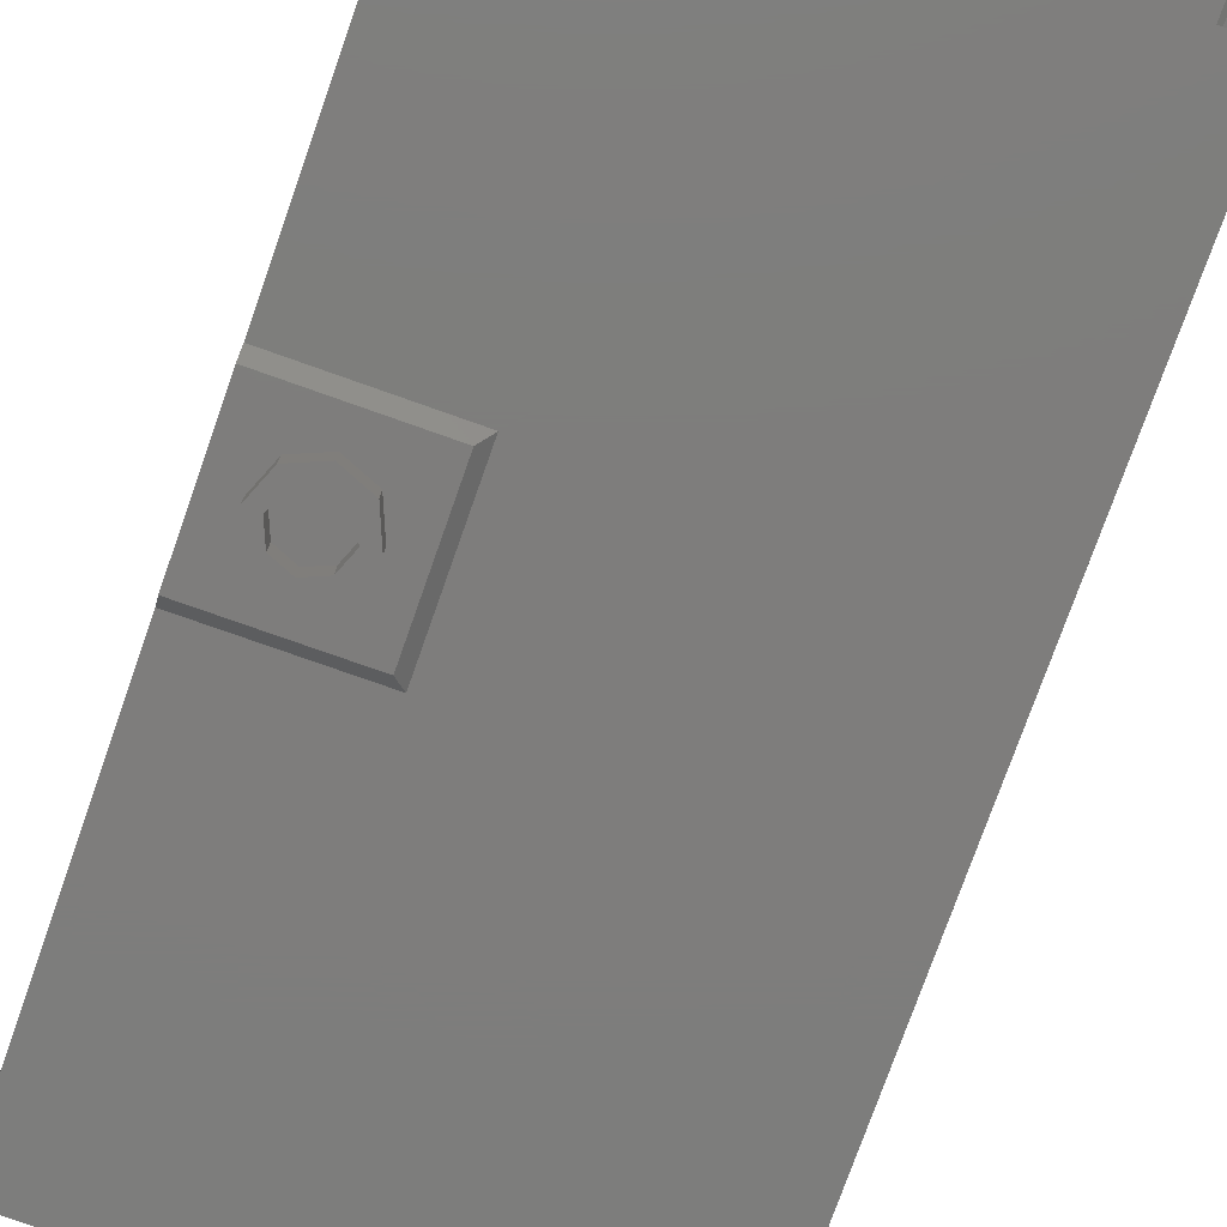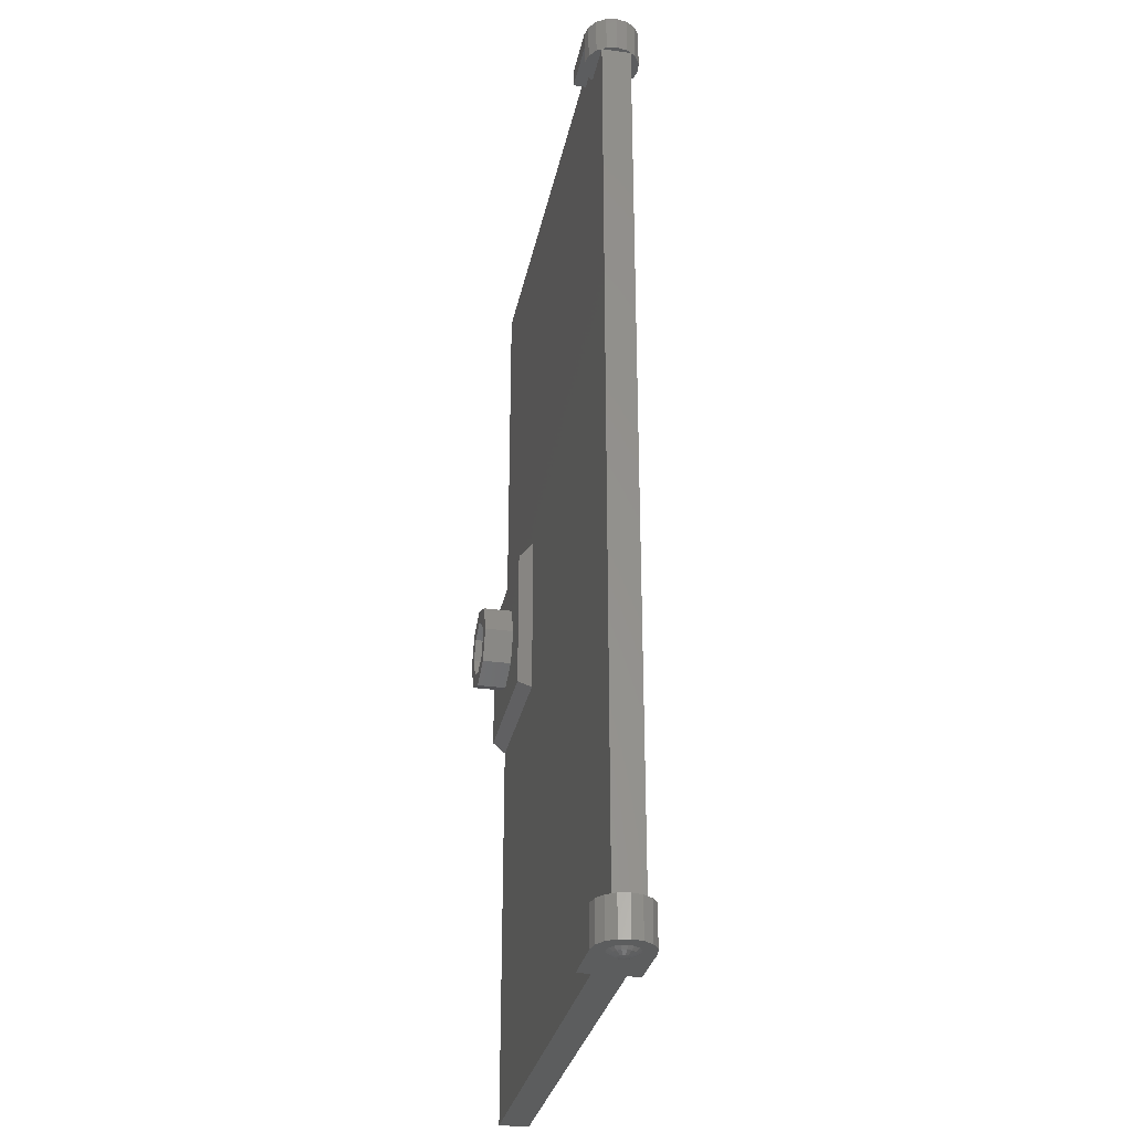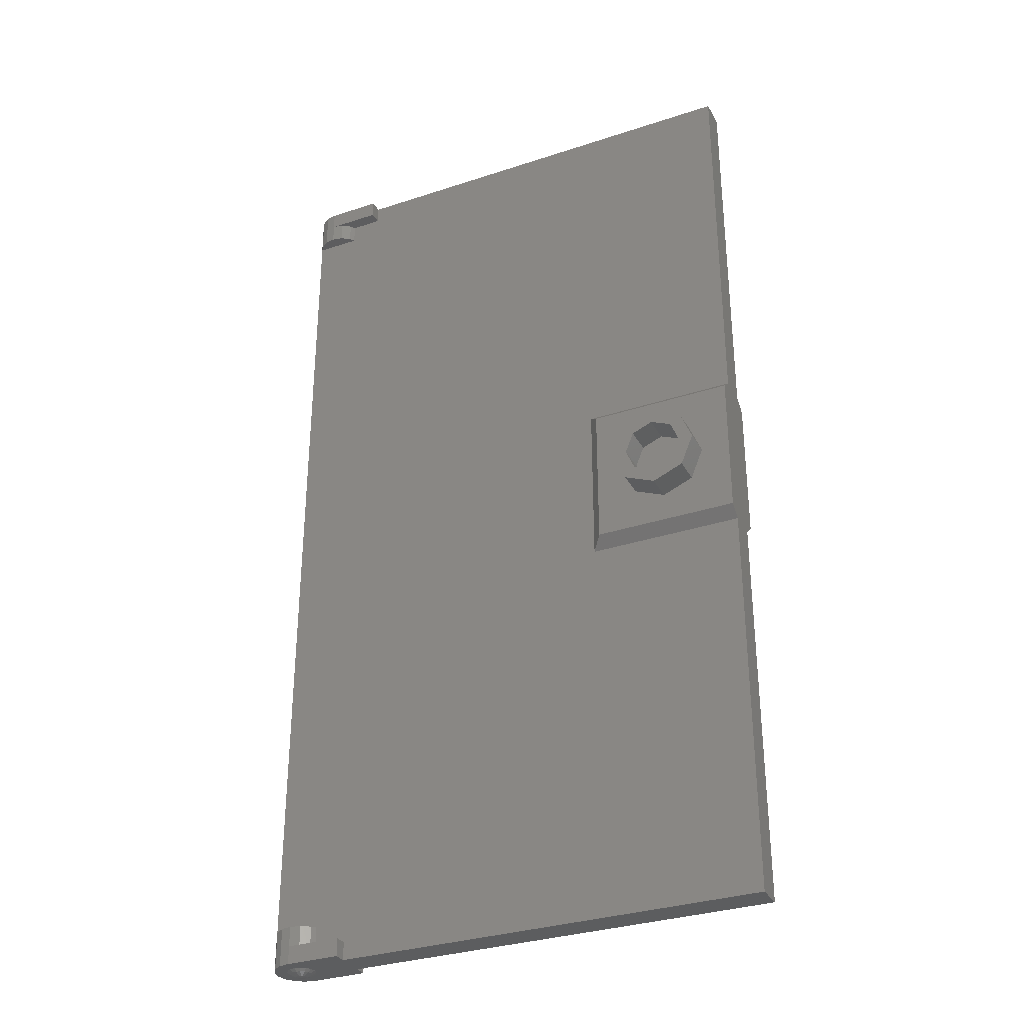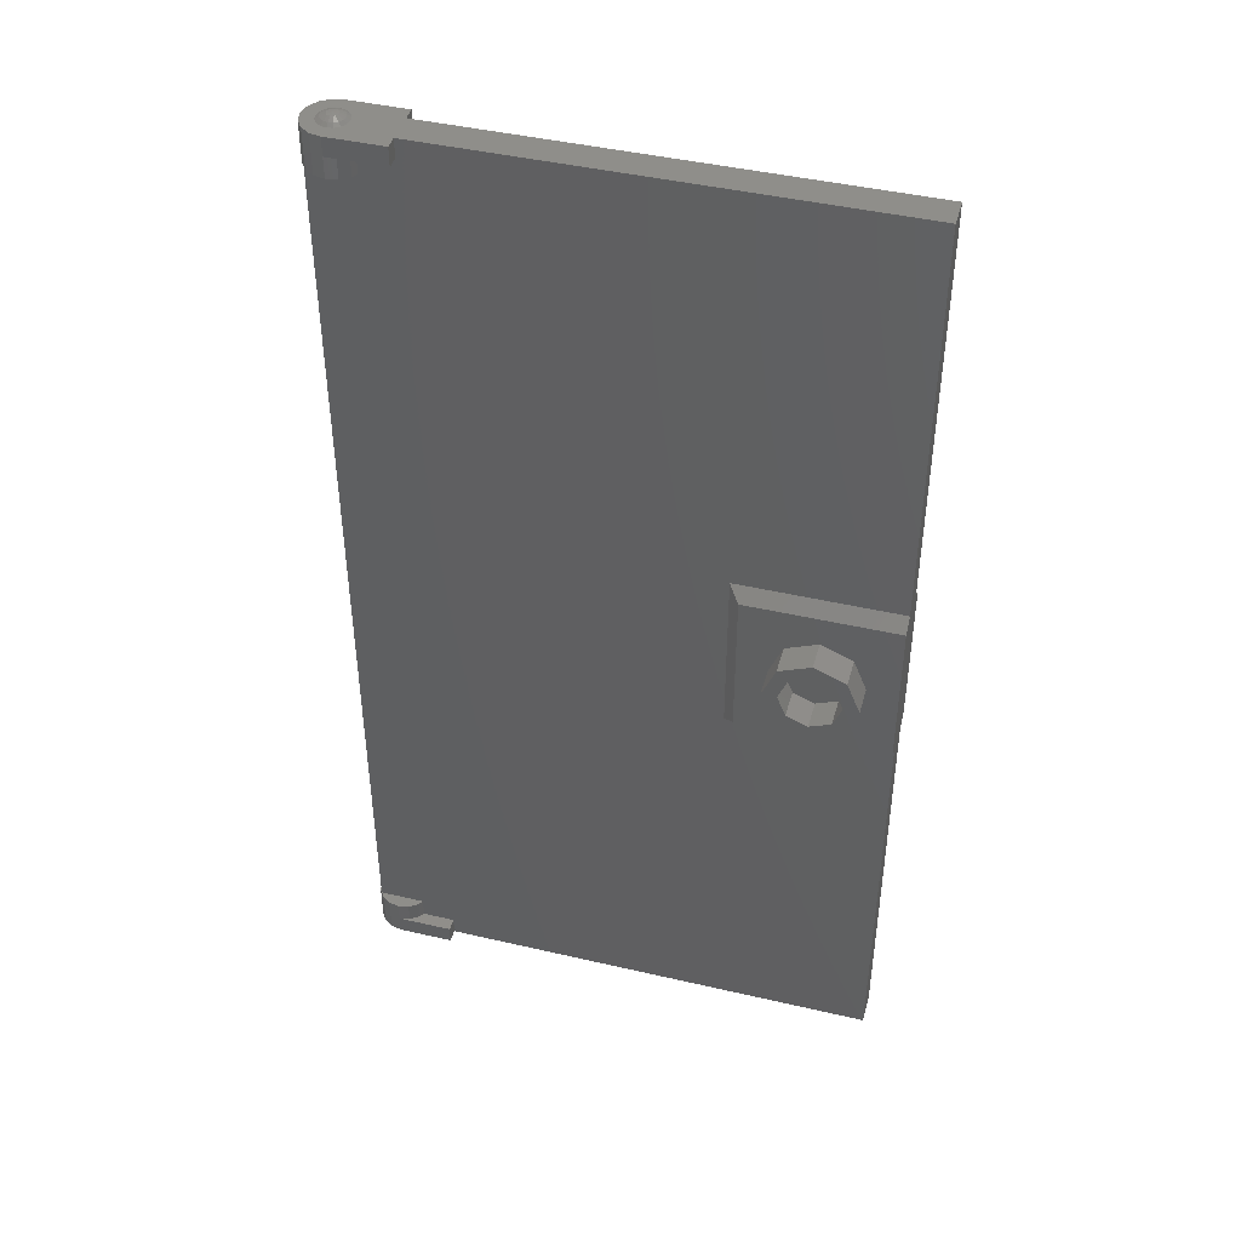
<metadata>
{"format":"stl","ext":"stl","renderer":"f3d","projection":"perspective","resolution":1024,"background":"white","views":[{"elev":-77.1,"azim":160.5,"up":"+Z"},{"elev":-30.4,"azim":-101.3,"up":"+Y"},{"elev":-32.2,"azim":24.8,"up":"+Y"},{"elev":43.9,"azim":15.3,"up":"+Y"}]}
</metadata>
<code>
# stl→obj: 306 verts, 536 faces
v 0 0.16 0.15
v 0 0.16 0.12
v 0.3 0.16 0.15
v 0.3 0.16 -0.08
v 0.3 0.16 0.08
v 0.08 0.16 0
v 0.3 0.16 -0.15
v 0 0.16 -0.12
v 0 0.16 -0.15
v 0.1235 0.26 -0.08
v 0.3 0.26 -0.08
v 0.3 0.26 -0.15
v 0.3 0.26 0.15
v 0.3 0.26 0.08
v 0.1235 0.26 0.08
v 0.08 0.16 -0
v 0.07391 0.16 -0.03061
v 0.08 0.16 -0.08
v 0.05657 0.16 -0.05657
v 0.03061 0.16 -0.07391
v -0 0.16 -0.08
v 0 0.16 0.08
v 0.03061 0.16 0.07391
v 0.08 0.16 0.08
v 0.05657 0.16 0.05657
v 0.07391 0.16 0.03061
v 0 0.26 -0.15
v 0.0574 0.26 -0.1386
v 0.15 0.26 -0.15
v 0.1061 0.26 -0.1061
v 0.15 0.26 0.15
v 0.1061 0.26 0.1061
v 0.0574 0.26 0.1386
v 0 0.26 0.15
v 0 0.13 0
v 0.02772 0.133 -0.01148
v 0.03 0.133 0
v 0.02121 0.133 -0.02121
v 0.01148 0.133 -0.02772
v 0 0.133 -0.03
v -0.01148 0.133 -0.02772
v -0.02121 0.133 -0.02121
v -0.02772 0.133 -0.01148
v -0.03 0.133 -0
v -0.02772 0.133 0.01148
v -0.02121 0.133 0.02121
v -0.01148 0.133 0.02772
v -0 0.133 0.03
v 0.01148 0.133 0.02772
v 0.02121 0.133 0.02121
v 0.02772 0.133 0.01148
v -0.1061 0.37 0.1061
v -0.0574 0.37 0.1386
v 3e-06 0.37 0.15
v 0.0574 0.37 0.1386
v 0.1061 0.37 0.1061
v 0.1061 0.37 -0.1061
v 0.0574 0.37 -0.1386
v -3e-06 0.37 -0.15
v -0.0574 0.37 -0.1386
v -0.1061 0.37 -0.1061
v -0.1386 0.37 -0.0574
v -0.15 0.37 -2e-06
v -0.1386 0.37 0.0574
v 0.1235 5.34 0.08
v 0.3 5.34 0.08
v 0.3 5.34 0.15
v 0.3 5.34 -0.15
v 0.3 5.34 -0.08
v 0.1235 5.34 -0.08
v 0 5.44 -0.15
v 0 5.44 -0.12
v 0.3 5.44 -0.15
v 0.08 5.44 0
v 0.3 5.44 0.08
v 0.3 5.44 -0.08
v 0.3 5.44 0.15
v 0 5.44 0.12
v 0 5.44 0.15
v 0.08 5.44 0.08
v 0.08 5.44 -0
v 0.07391 5.44 0.03061
v 0.05657 5.44 0.05657
v 0.03061 5.44 0.07391
v 0 5.44 0.08
v 0.08 5.44 -0.08
v -0 5.44 -0.08
v 0.03061 5.44 -0.07391
v 0.05657 5.44 -0.05657
v 0.07391 5.44 -0.03061
v 0.15 5.34 -0.15
v 0.1061 5.34 -0.1061
v 0.0574 5.34 -0.1386
v 0 5.34 -0.15
v 0 5.34 0.15
v 0.0574 5.34 0.1386
v 0.15 5.34 0.15
v 0.1061 5.34 0.1061
v 0.02772 5.467 0.01148
v 0.03 5.467 0
v 0 5.47 0
v 0.02121 5.467 0.02121
v 0.01148 5.467 0.02772
v -0 5.467 0.03
v -0.01148 5.467 0.02772
v -0.02121 5.467 0.02121
v -0.02772 5.467 0.01148
v -0.03 5.467 -0
v -0.02772 5.467 -0.01148
v -0.02121 5.467 -0.02121
v -0.01148 5.467 -0.02772
v 0 5.467 -0.03
v 0.01148 5.467 -0.02772
v 0.02121 5.467 -0.02121
v 0.02772 5.467 -0.01148
v 0.1061 5.23 0.1061
v 0.0574 5.23 0.1386
v -0.1061 5.23 0.1061
v 3e-06 5.23 0.15
v -0.0574 5.23 0.1386
v -0.1061 5.23 -0.1061
v -0.0574 5.23 -0.1386
v 0.1061 5.23 -0.1061
v -3e-06 5.23 -0.15
v 0.0574 5.23 -0.1386
v -0.1386 5.23 0.0574
v -0.15 5.23 -2e-06
v -0.1386 5.23 -0.0574
v 1.82 3.26 0.08
v 2.68 3.26 0.08
v 2.68 2.34 0.08
v 1.82 2.34 0.08
v 2.68 3.26 -0.08
v 1.82 3.26 -0.08
v 1.82 2.34 -0.08
v 2.68 2.34 -0.08
v 0 0.16 -0.08
v -0.1235 0.37 -0.08
v 0.1235 0.37 -0.08
v 0.1235 0.37 0.08
v -0.1235 0.37 0.08
v 0 0.37 0.15
v -0.0574 0.16 0.1386
v -0.1061 0.16 0.1061
v -0.1386 0.16 0.0574
v -0.15 0.37 -0
v -0.15 0.16 -0
v -0.1386 0.16 -0.0574
v -0.1061 0.16 -0.1061
v -0.0574 0.16 -0.1386
v 0 0.37 -0.15
v -0.04592 0.16 0.1109
v -0.03061 0.16 0.07391
v -0.08485 0.16 0.08485
v -0.05657 0.16 0.05657
v -0.1109 0.16 0.04592
v -0.07391 0.16 0.03061
v -0.12 0.16 -0
v -0.08 0.16 -0
v -0.1109 0.16 -0.04592
v -0.07391 0.16 -0.03061
v -0.08485 0.16 -0.08485
v -0.05657 0.16 -0.05657
v -0.04592 0.16 -0.1109
v -0.03061 0.16 -0.07391
v 3e-06 0.26 0.15
v 0.06 0.1465 0
v 0.05543 0.1465 -0.02296
v 0.04243 0.1465 -0.04243
v 0.02296 0.1465 -0.05543
v 0 0.1465 -0.06
v -0.02296 0.1465 -0.05543
v -0.04243 0.1465 -0.04243
v -0.05543 0.1465 -0.02296
v -0.06 0.1465 -0
v -0.05543 0.1465 0.02296
v -0.04243 0.1465 0.04243
v -0.02296 0.1465 0.05543
v -0 0.1465 0.06
v -0 0.16 0.08
v 0.02296 0.1465 0.05543
v 0.04243 0.1465 0.04243
v 0.05543 0.1465 0.02296
v -0.1235 5.23 -0.08
v -0.1235 5.23 0.08
v 0.1235 5.23 0.08
v 0.1235 5.23 -0.08
v 0 5.44 -0.08
v 0 5.23 -0.15
v -0.0574 5.44 -0.1386
v -0.1061 5.44 -0.1061
v -0.1386 5.44 -0.0574
v -0.15 5.23 -0
v -0.15 5.44 -0
v -0.1386 5.44 0.0574
v -0.1061 5.44 0.1061
v -0.0574 5.44 0.1386
v 0 5.23 0.15
v -0.04592 5.44 -0.1109
v -0.03061 5.44 -0.07391
v -0.08485 5.44 -0.08485
v -0.05657 5.44 -0.05657
v -0.1109 5.44 -0.04592
v -0.07391 5.44 -0.03061
v -0.12 5.44 -0
v -0.08 5.44 -0
v -0.1109 5.44 0.04592
v -0.07391 5.44 0.03061
v -0.08485 5.44 0.08485
v -0.05657 5.44 0.05657
v -0.04592 5.44 0.1109
v -0.03061 5.44 0.07391
v 3e-06 5.34 0.15
v 0.06 5.454 0
v 0.05543 5.454 0.02296
v 0.04243 5.454 0.04243
v 0.02296 5.454 0.05543
v -0 5.454 0.06
v -0 5.44 0.08
v -0.02296 5.454 0.05543
v -0.04243 5.454 0.04243
v -0.05543 5.454 0.02296
v -0.06 5.454 -0
v -0.05543 5.454 -0.02296
v -0.04243 5.454 -0.04243
v -0.02296 5.454 -0.05543
v 0 5.454 -0.06
v 0.02296 5.454 -0.05543
v 0.04243 5.454 -0.04243
v 0.05543 5.454 -0.02296
v 2.68 0.16 -0.08
v 2.68 0.16 0.08
v 2.68 5.44 -0.08
v 2.68 5.44 0.08
v 2.68 2.4 -0.15
v 2.68 2.4 0.15
v 2.68 3.2 0.15
v 2.68 3.2 -0.15
v 1.88 3.2 0.15
v 1.88 2.4 0.15
v 1.88 3.2 -0.15
v 1.88 2.4 -0.15
v 2.28 2.96 -0.15
v 2.28 2.96 -0.31
v 2.393 2.913 -0.31
v 2.393 2.913 -0.15
v 2.44 2.8 -0.31
v 2.44 2.8 -0.15
v 2.393 2.687 -0.31
v 2.393 2.687 -0.15
v 2.28 2.64 -0.31
v 2.28 2.64 -0.15
v 2.167 2.687 -0.31
v 2.167 2.687 -0.15
v 2.12 2.8 -0.31
v 2.12 2.8 -0.15
v 2.167 2.913 -0.31
v 2.167 2.913 -0.15
v 2.28 3.04 -0.31
v 2.28 3.04 -0.15
v 2.45 2.97 -0.15
v 2.45 2.97 -0.31
v 2.52 2.8 -0.15
v 2.52 2.8 -0.31
v 2.45 2.63 -0.15
v 2.45 2.63 -0.31
v 2.28 2.56 -0.15
v 2.28 2.56 -0.31
v 2.11 2.63 -0.15
v 2.11 2.63 -0.31
v 2.04 2.8 -0.15
v 2.04 2.8 -0.31
v 2.11 2.97 -0.15
v 2.11 2.97 -0.31
v 2.28 2.96 0.15
v 2.28 2.96 0.31
v 2.167 2.913 0.31
v 2.167 2.913 0.15
v 2.12 2.8 0.31
v 2.12 2.8 0.15
v 2.167 2.687 0.31
v 2.167 2.687 0.15
v 2.28 2.64 0.31
v 2.28 2.64 0.15
v 2.393 2.687 0.31
v 2.393 2.687 0.15
v 2.44 2.8 0.31
v 2.44 2.8 0.15
v 2.393 2.913 0.31
v 2.393 2.913 0.15
v 2.28 3.04 0.31
v 2.28 3.04 0.15
v 2.11 2.97 0.15
v 2.11 2.97 0.31
v 2.04 2.8 0.15
v 2.04 2.8 0.31
v 2.11 2.63 0.15
v 2.11 2.63 0.31
v 2.28 2.56 0.15
v 2.28 2.56 0.31
v 2.45 2.63 0.15
v 2.45 2.63 0.31
v 2.52 2.8 0.15
v 2.52 2.8 0.31
v 2.45 2.97 0.15
v 2.45 2.97 0.31
f 1 2 3
f 4 5 6
f 7 8 9
f 10 11 12
f 13 14 15
f 16 17 18
f 17 19 18
f 19 20 18
f 20 21 18
f 22 23 24
f 23 25 24
f 25 26 24
f 26 16 24
f 27 28 29
f 28 30 29
f 31 32 33
f 31 33 34
f 35 36 37
f 35 38 36
f 35 39 38
f 35 40 39
f 35 41 40
f 35 42 41
f 35 43 42
f 35 44 43
f 35 45 44
f 35 46 45
f 35 47 46
f 35 48 47
f 35 49 48
f 35 50 49
f 35 51 50
f 35 37 51
f 52 53 54
f 52 54 55
f 52 55 56
f 57 58 59
f 57 59 60
f 57 60 61
f 62 63 64
f 65 66 67
f 68 69 70
f 71 72 73
f 74 75 76
f 77 78 79
f 80 81 82
f 80 82 83
f 80 83 84
f 80 84 85
f 86 87 88
f 86 88 89
f 86 89 90
f 86 90 81
f 91 92 93
f 91 93 94
f 95 96 97
f 96 98 97
f 99 100 101
f 102 99 101
f 103 102 101
f 104 103 101
f 105 104 101
f 106 105 101
f 107 106 101
f 108 107 101
f 109 108 101
f 110 109 101
f 111 110 101
f 112 111 101
f 113 112 101
f 114 113 101
f 115 114 101
f 100 115 101
f 116 117 118
f 117 119 118
f 119 120 118
f 121 122 123
f 122 124 123
f 124 125 123
f 126 127 128
f 66 129 130
f 131 132 14
f 133 134 69
f 11 135 136
f 3 2 22
f 3 22 24
f 24 6 5
f 24 5 3
f 7 4 6
f 7 6 18
f 18 137 8
f 18 8 7
f 12 29 30
f 12 30 10
f 15 32 31
f 15 31 13
f 61 138 139
f 61 139 57
f 56 140 141
f 56 141 52
f 141 138 62
f 141 62 64
f 1 142 53
f 1 53 143
f 143 53 52
f 143 52 144
f 144 52 64
f 144 64 145
f 145 64 146
f 145 146 147
f 147 146 62
f 147 62 148
f 148 62 61
f 148 61 149
f 149 61 60
f 149 60 150
f 150 60 151
f 150 151 9
f 7 12 11
f 7 11 4
f 27 12 7
f 27 7 9
f 1 3 13
f 1 13 34
f 5 14 13
f 5 13 3
f 22 2 152
f 22 152 153
f 153 152 154
f 153 154 155
f 155 154 156
f 155 156 157
f 157 156 158
f 157 158 159
f 159 158 160
f 159 160 161
f 161 160 162
f 161 162 163
f 163 162 164
f 163 164 165
f 165 164 8
f 165 8 137
f 2 1 143
f 2 143 152
f 152 143 144
f 152 144 154
f 154 144 145
f 154 145 156
f 156 145 147
f 156 147 158
f 158 147 148
f 158 148 160
f 160 148 149
f 160 149 162
f 162 149 150
f 162 150 164
f 164 150 9
f 164 9 8
f 10 30 57
f 10 57 139
f 57 30 28
f 57 28 58
f 58 28 27
f 58 27 151
f 140 56 32
f 140 32 15
f 54 166 33
f 54 33 55
f 55 33 32
f 55 32 56
f 6 167 168
f 6 168 17
f 17 168 169
f 17 169 19
f 19 169 170
f 19 170 20
f 20 170 171
f 20 171 137
f 137 171 172
f 137 172 165
f 165 172 173
f 165 173 163
f 163 173 174
f 163 174 161
f 161 174 175
f 161 175 159
f 159 175 176
f 159 176 157
f 157 176 177
f 157 177 155
f 155 177 178
f 155 178 153
f 153 178 179
f 153 179 180
f 180 179 181
f 180 181 23
f 23 181 182
f 23 182 25
f 25 182 183
f 25 183 26
f 26 183 167
f 26 167 6
f 167 37 36
f 167 36 168
f 168 36 38
f 168 38 169
f 169 38 39
f 169 39 170
f 170 39 40
f 170 40 171
f 171 40 41
f 171 41 172
f 172 41 42
f 172 42 173
f 173 42 43
f 173 43 174
f 174 43 44
f 174 44 175
f 175 44 45
f 175 45 176
f 176 45 46
f 176 46 177
f 177 46 47
f 177 47 178
f 178 47 48
f 178 48 179
f 179 48 49
f 179 49 181
f 181 49 50
f 181 50 182
f 182 50 51
f 182 51 183
f 183 51 37
f 183 37 167
f 126 128 184
f 126 184 185
f 118 185 186
f 118 186 116
f 123 187 184
f 123 184 121
f 67 97 98
f 67 98 65
f 70 92 91
f 70 91 68
f 73 72 188
f 73 188 86
f 86 74 76
f 86 76 73
f 77 75 74
f 77 74 80
f 80 85 78
f 80 78 77
f 71 189 122
f 71 122 190
f 190 122 121
f 190 121 191
f 191 121 128
f 191 128 192
f 192 128 193
f 192 193 194
f 194 193 126
f 194 126 195
f 195 126 118
f 195 118 196
f 196 118 120
f 196 120 197
f 197 120 198
f 197 198 79
f 71 73 68
f 71 68 94
f 76 69 68
f 76 68 73
f 77 67 66
f 77 66 75
f 95 67 77
f 95 77 79
f 188 72 199
f 188 199 200
f 200 199 201
f 200 201 202
f 202 201 203
f 202 203 204
f 204 203 205
f 204 205 206
f 206 205 207
f 206 207 208
f 208 207 209
f 208 209 210
f 210 209 211
f 210 211 212
f 212 211 78
f 212 78 85
f 72 71 190
f 72 190 199
f 199 190 191
f 199 191 201
f 201 191 192
f 201 192 203
f 203 192 194
f 203 194 205
f 205 194 195
f 205 195 207
f 207 195 196
f 207 196 209
f 209 196 197
f 209 197 211
f 211 197 79
f 211 79 78
f 187 123 92
f 187 92 70
f 189 94 93
f 189 93 125
f 125 93 92
f 125 92 123
f 65 98 116
f 65 116 186
f 116 98 96
f 116 96 117
f 117 96 213
f 117 213 119
f 74 214 215
f 74 215 82
f 82 215 216
f 82 216 83
f 83 216 217
f 83 217 84
f 84 217 218
f 84 218 219
f 219 218 220
f 219 220 212
f 212 220 221
f 212 221 210
f 210 221 222
f 210 222 208
f 208 222 223
f 208 223 206
f 206 223 224
f 206 224 204
f 204 224 225
f 204 225 202
f 202 225 226
f 202 226 200
f 200 226 227
f 200 227 188
f 188 227 228
f 188 228 88
f 88 228 229
f 88 229 89
f 89 229 230
f 89 230 90
f 90 230 214
f 90 214 74
f 214 100 99
f 214 99 215
f 215 99 102
f 215 102 216
f 216 102 103
f 216 103 217
f 217 103 104
f 217 104 218
f 218 104 105
f 218 105 220
f 220 105 106
f 220 106 221
f 221 106 107
f 221 107 222
f 222 107 108
f 222 108 223
f 223 108 109
f 223 109 224
f 224 109 110
f 224 110 225
f 225 110 111
f 225 111 226
f 226 111 112
f 226 112 227
f 227 112 113
f 227 113 228
f 228 113 114
f 228 114 229
f 229 114 115
f 229 115 230
f 230 115 100
f 230 100 214
f 138 141 185
f 138 185 184
f 141 140 186
f 141 186 185
f 184 187 139
f 184 139 138
f 231 232 5
f 231 5 4
f 131 232 231
f 131 231 136
f 133 233 234
f 133 234 130
f 76 75 234
f 76 234 233
f 131 136 235
f 131 235 236
f 237 238 133
f 237 133 130
f 129 239 237
f 129 237 130
f 239 129 132
f 239 132 240
f 131 236 240
f 131 240 132
f 133 238 241
f 133 241 134
f 242 135 134
f 242 134 241
f 135 242 235
f 135 235 136
f 130 234 75
f 130 75 66
f 129 66 65
f 129 65 186
f 186 140 132
f 186 132 129
f 140 15 14
f 140 14 132
f 14 5 232
f 14 232 131
f 69 76 233
f 69 233 133
f 187 70 69
f 187 69 134
f 134 135 139
f 134 139 187
f 135 11 10
f 135 10 139
f 136 231 4
f 136 4 11
f 242 241 238
f 242 238 235
f 239 240 236
f 239 236 237
f 236 235 238
f 236 238 237
f 243 244 245
f 243 245 246
f 246 245 247
f 246 247 248
f 248 247 249
f 248 249 250
f 250 249 251
f 250 251 252
f 252 251 253
f 252 253 254
f 254 253 255
f 254 255 256
f 256 255 257
f 256 257 258
f 258 257 244
f 258 244 243
f 259 260 261
f 259 261 262
f 262 261 263
f 262 263 264
f 264 263 265
f 264 265 266
f 266 265 267
f 266 267 268
f 268 267 269
f 268 269 270
f 270 269 271
f 270 271 272
f 272 271 273
f 272 273 274
f 274 273 260
f 274 260 259
f 244 259 262
f 244 262 245
f 245 262 264
f 245 264 247
f 247 264 266
f 247 266 249
f 249 266 268
f 249 268 251
f 251 268 270
f 251 270 253
f 253 270 272
f 253 272 255
f 255 272 274
f 255 274 257
f 257 274 259
f 257 259 244
f 275 276 277
f 275 277 278
f 278 277 279
f 278 279 280
f 280 279 281
f 280 281 282
f 282 281 283
f 282 283 284
f 284 283 285
f 284 285 286
f 286 285 287
f 286 287 288
f 288 287 289
f 288 289 290
f 290 289 276
f 290 276 275
f 291 292 293
f 291 293 294
f 294 293 295
f 294 295 296
f 296 295 297
f 296 297 298
f 298 297 299
f 298 299 300
f 300 299 301
f 300 301 302
f 302 301 303
f 302 303 304
f 304 303 305
f 304 305 306
f 306 305 292
f 306 292 291
f 276 291 294
f 276 294 277
f 277 294 296
f 277 296 279
f 279 296 298
f 279 298 281
f 281 298 300
f 281 300 283
f 283 300 302
f 283 302 285
f 285 302 304
f 285 304 287
f 287 304 306
f 287 306 289
f 289 306 291
f 289 291 276

</code>
